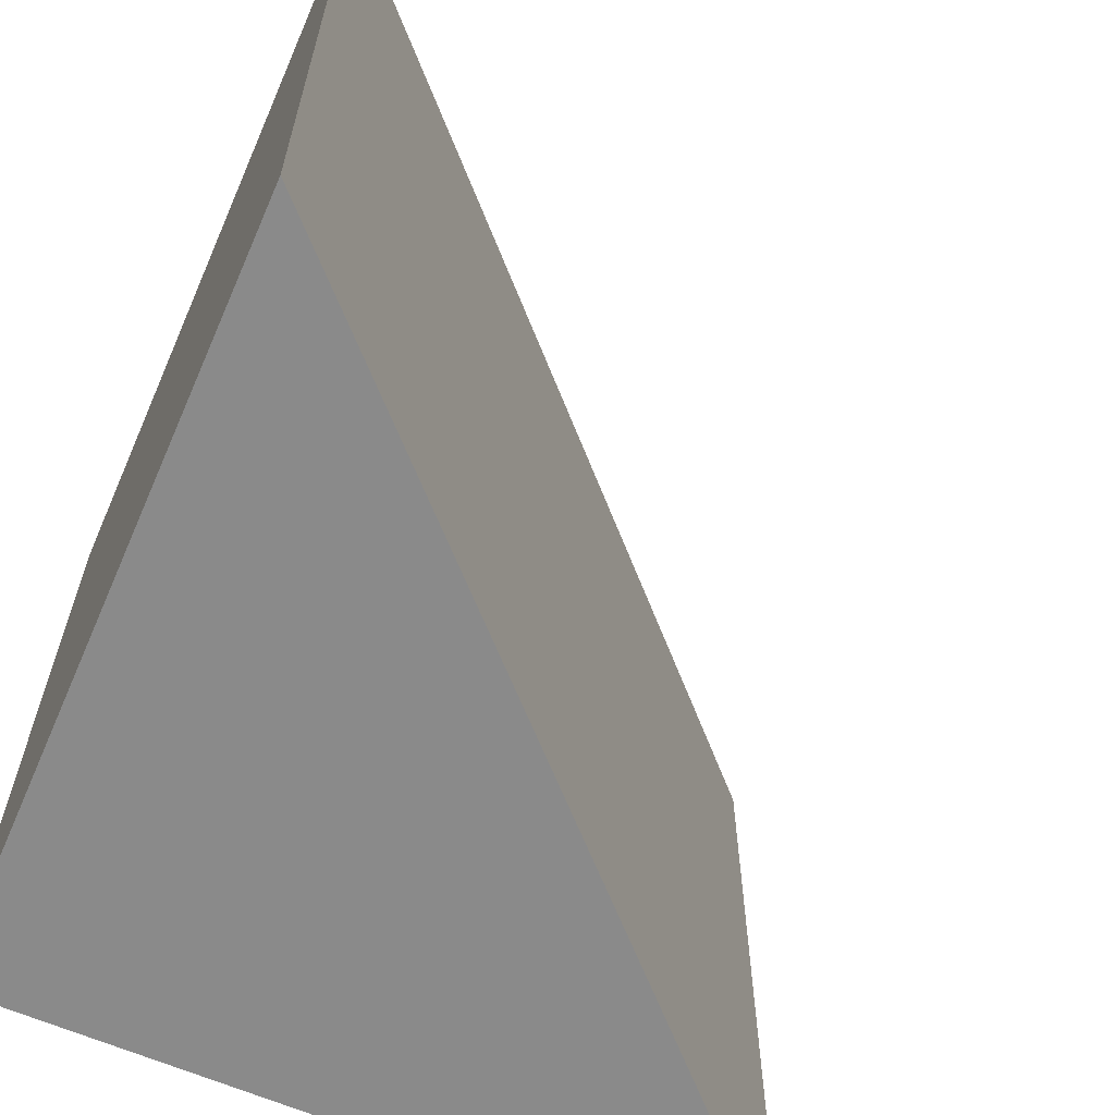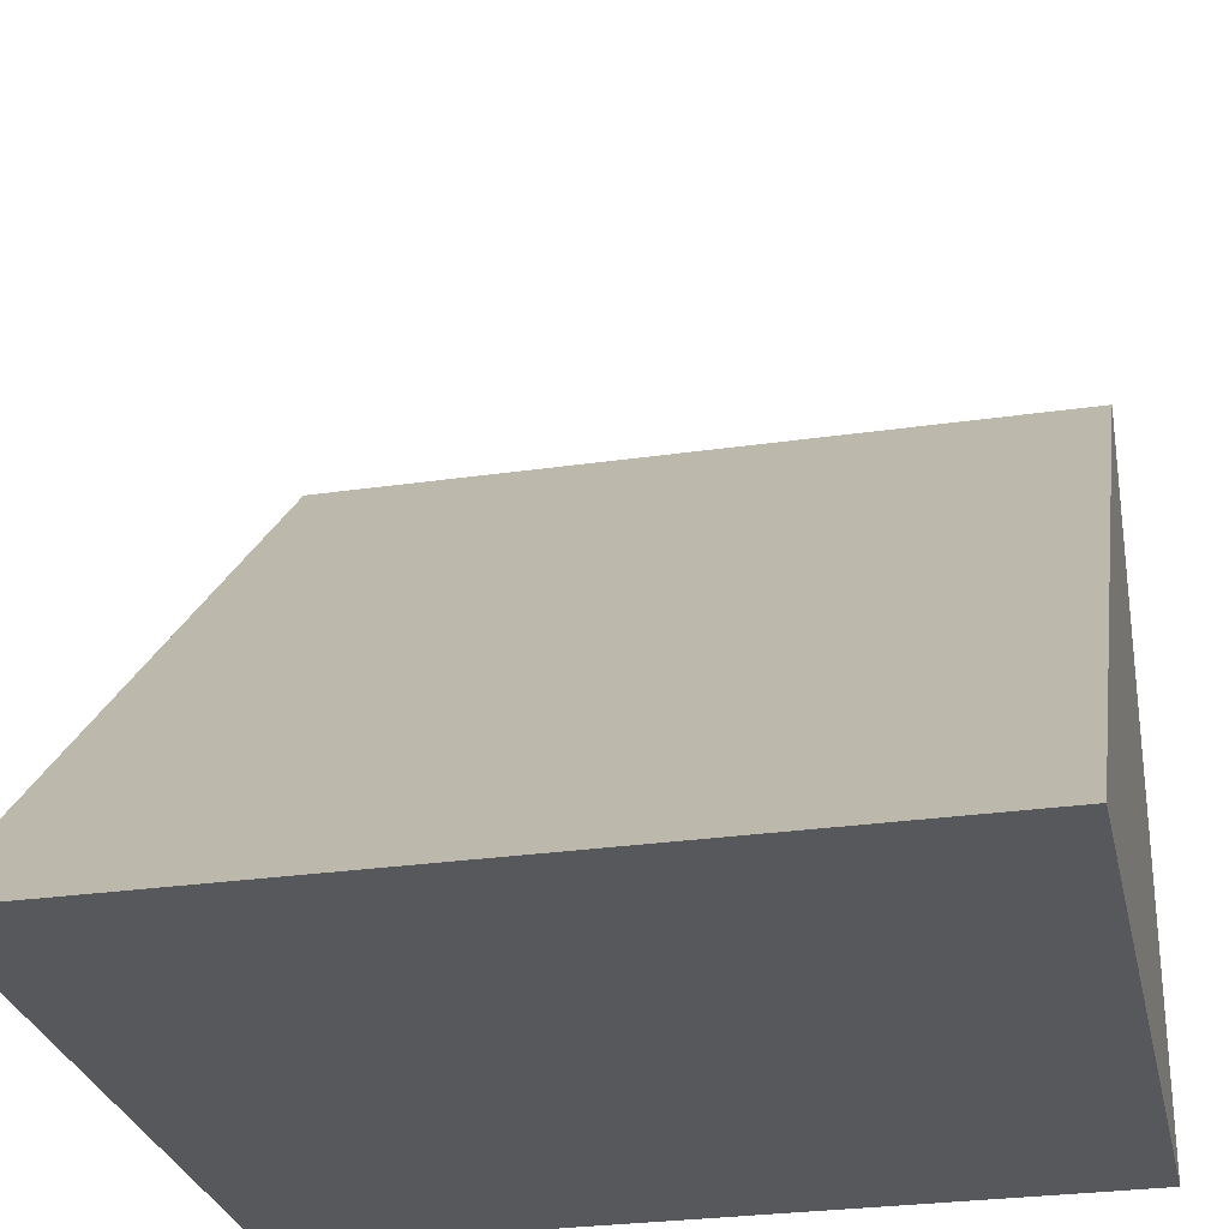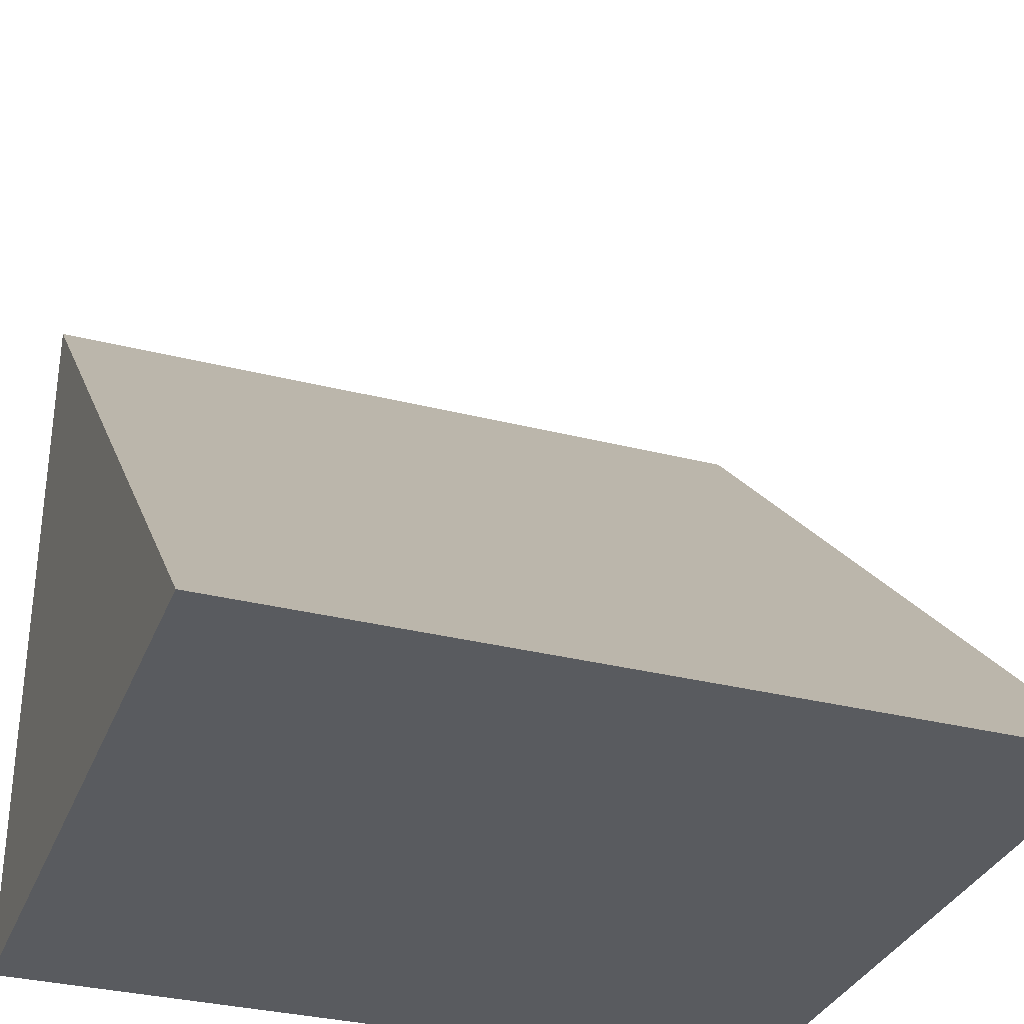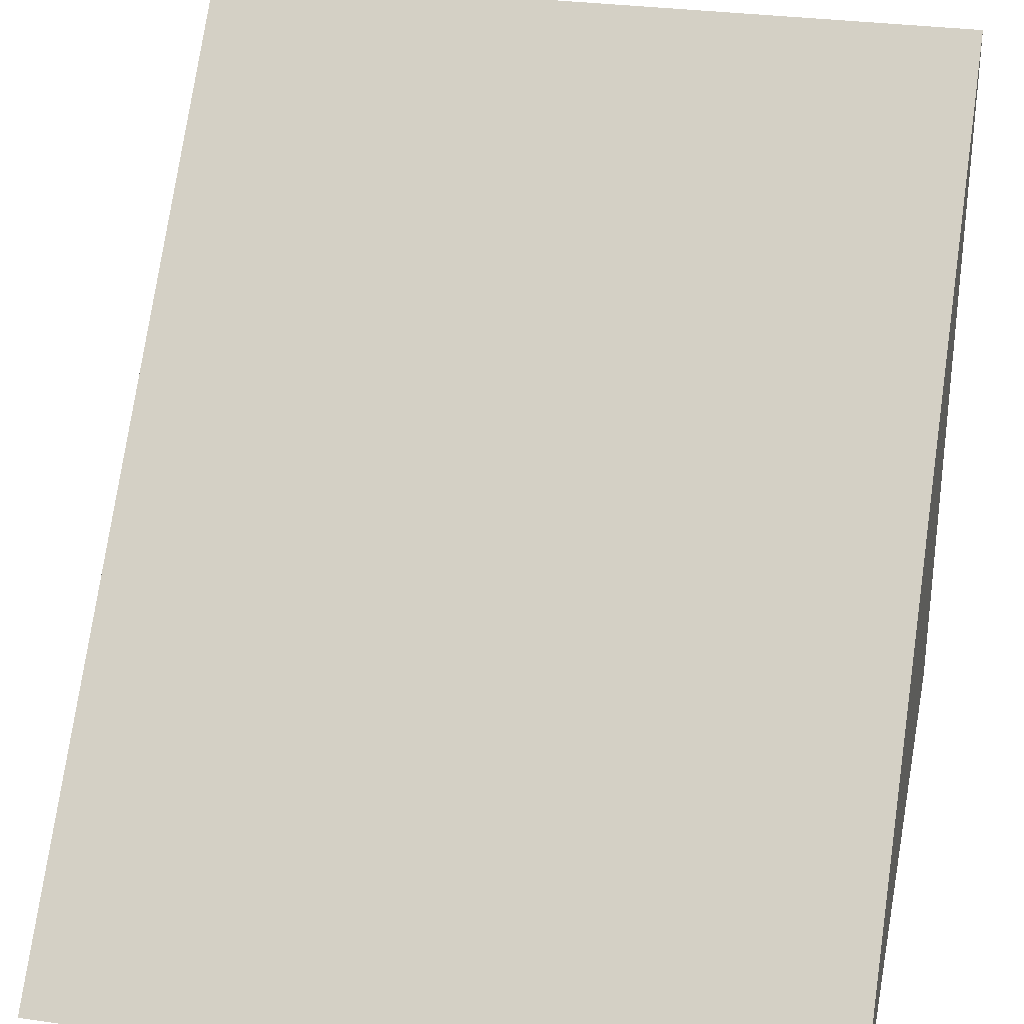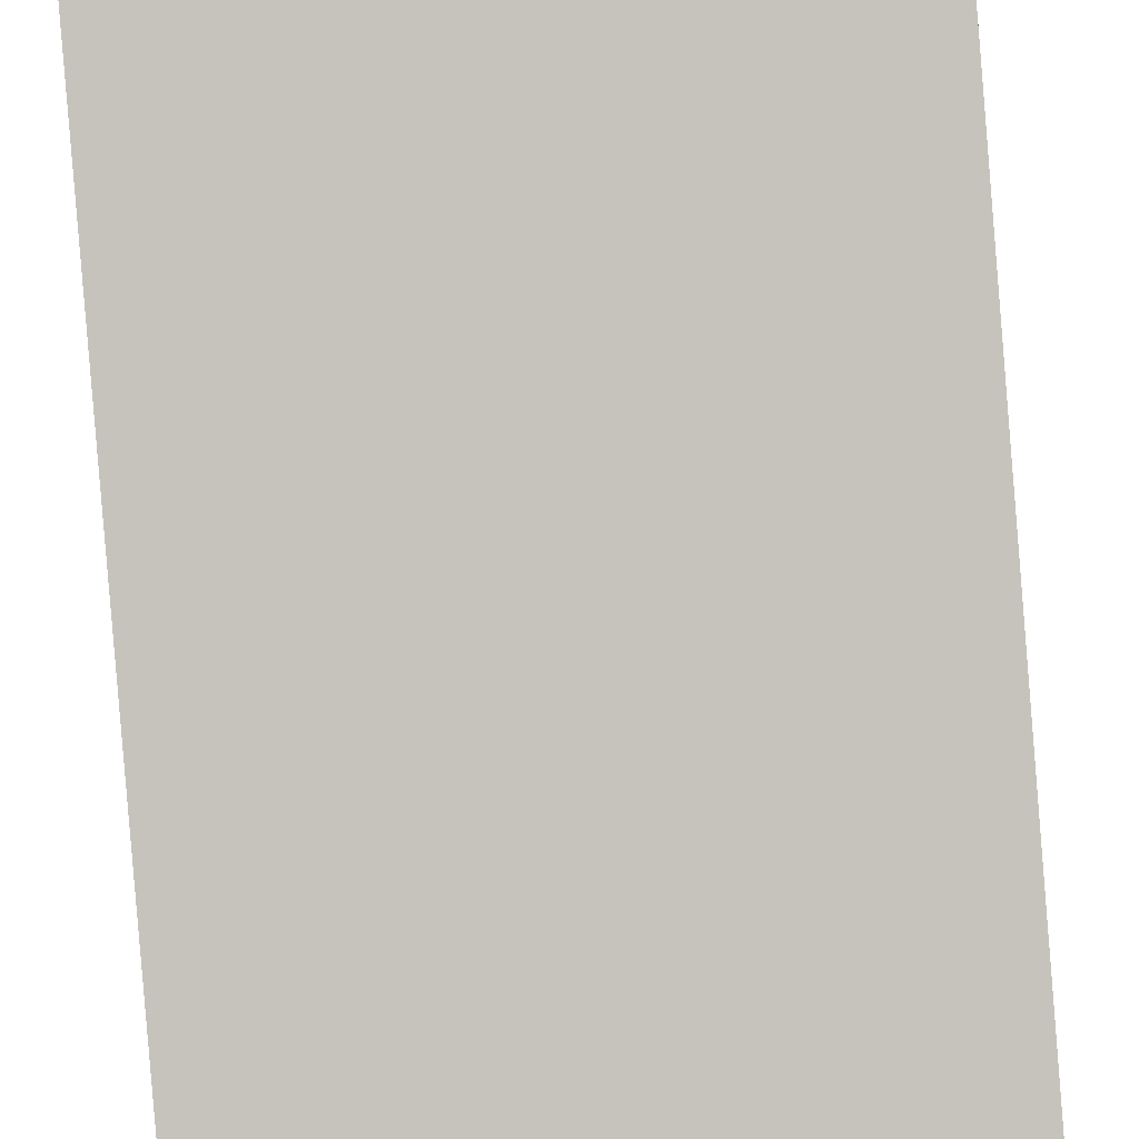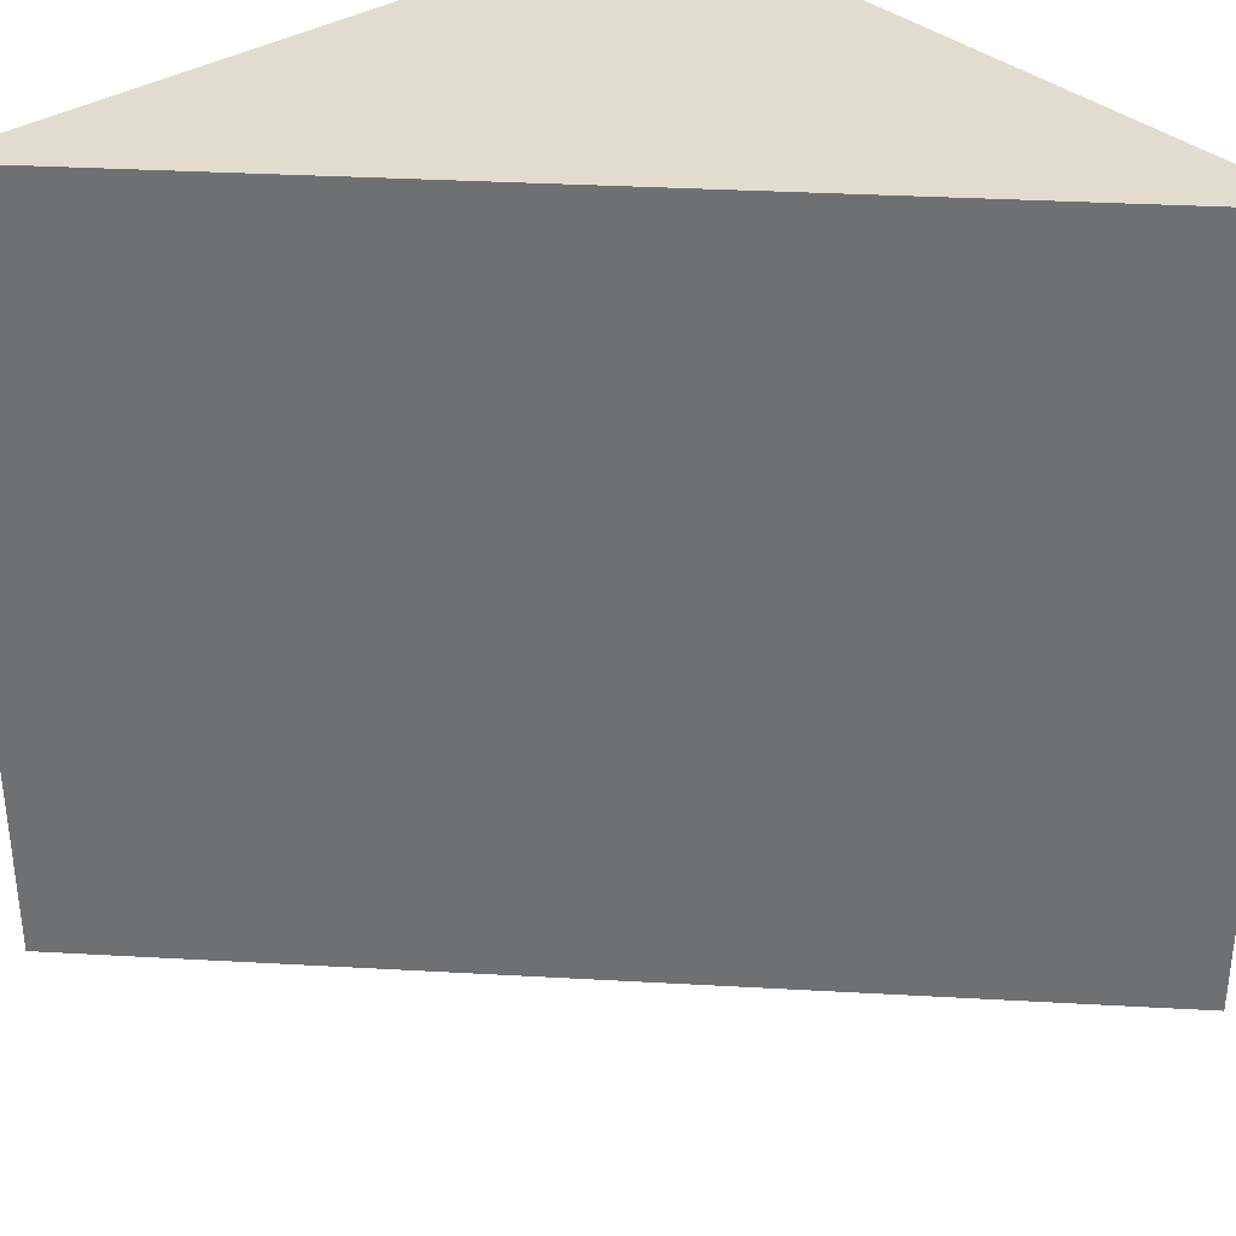
<metadata>
{"format":"obj","ext":"obj","renderer":"f3d","projection":"perspective","resolution":1024,"background":"white","views":[{"elev":-63.4,"azim":156.4,"up":"+Z"},{"elev":-28.5,"azim":-77.8,"up":"+Y"},{"elev":-32.6,"azim":-109.4,"up":"+Y"},{"elev":30.0,"azim":-78.2,"up":"+Y"},{"elev":46.5,"azim":-96.6,"up":"+Y"},{"elev":34.7,"azim":-130.7,"up":"+Z"}]}
</metadata>
<code>
v 26 26 0
v 0 0 0
v 0 0 27
v 26 26 27
v 26 0 0
v 26 0 27
f 1 2 3
f 1 3 4
f 5 1 4
f 5 4 6
f 2 5 6
f 2 6 3
f 5 2 1
f 4 3 6

</code>
